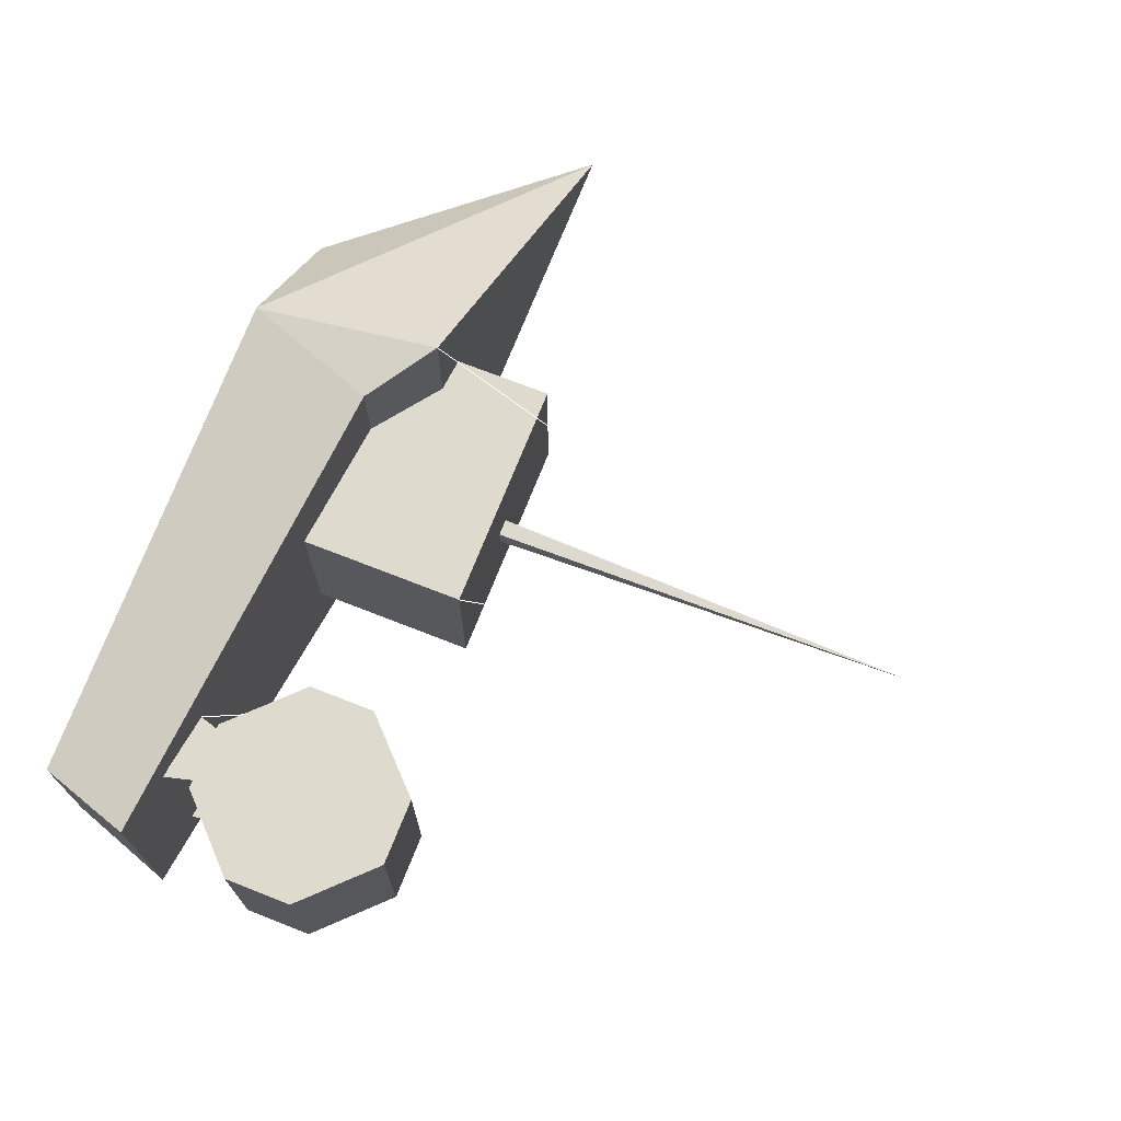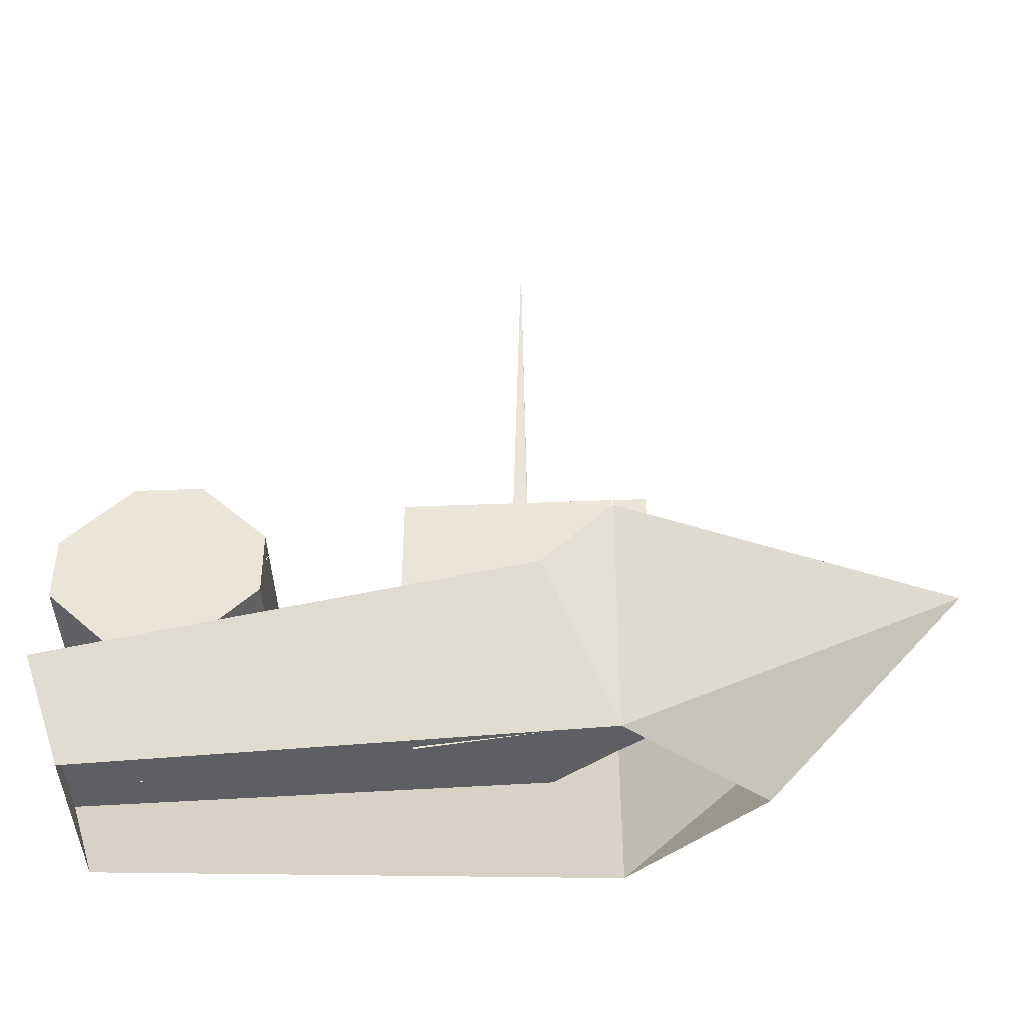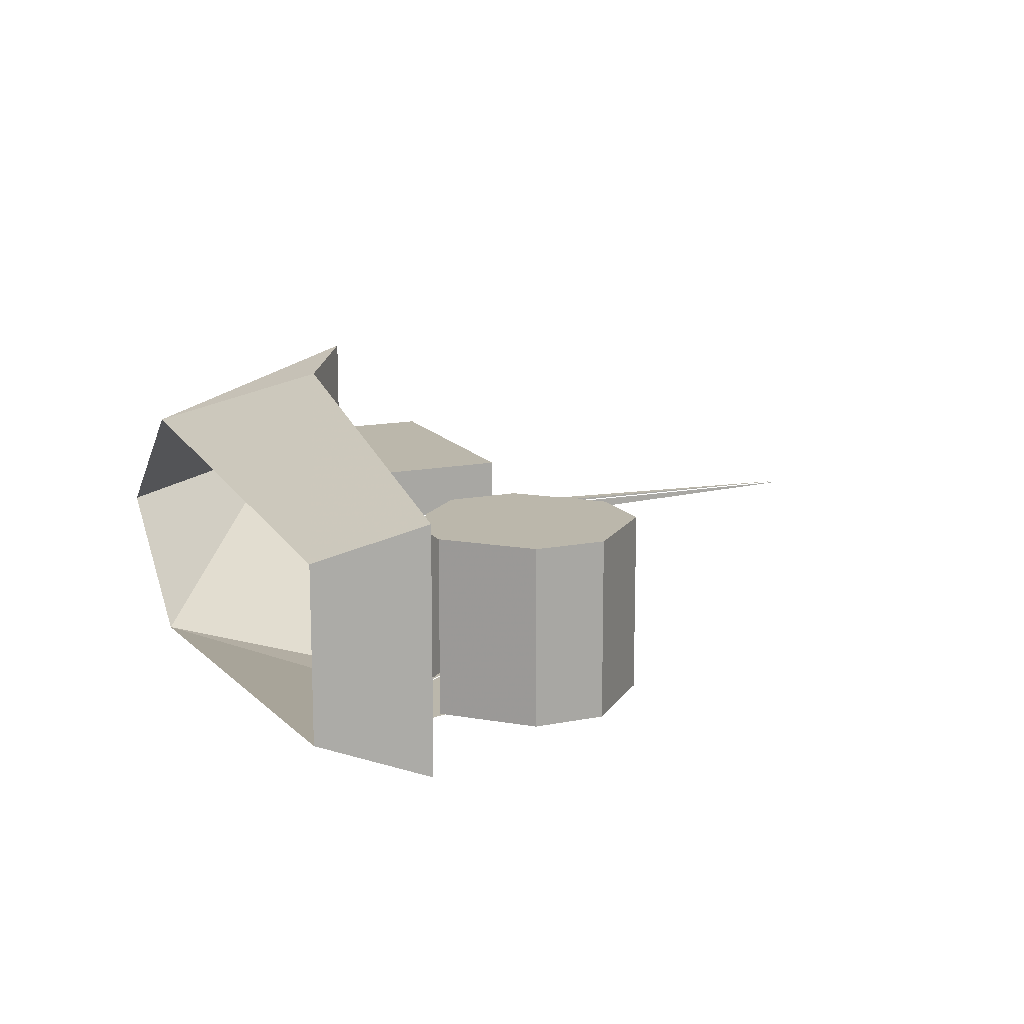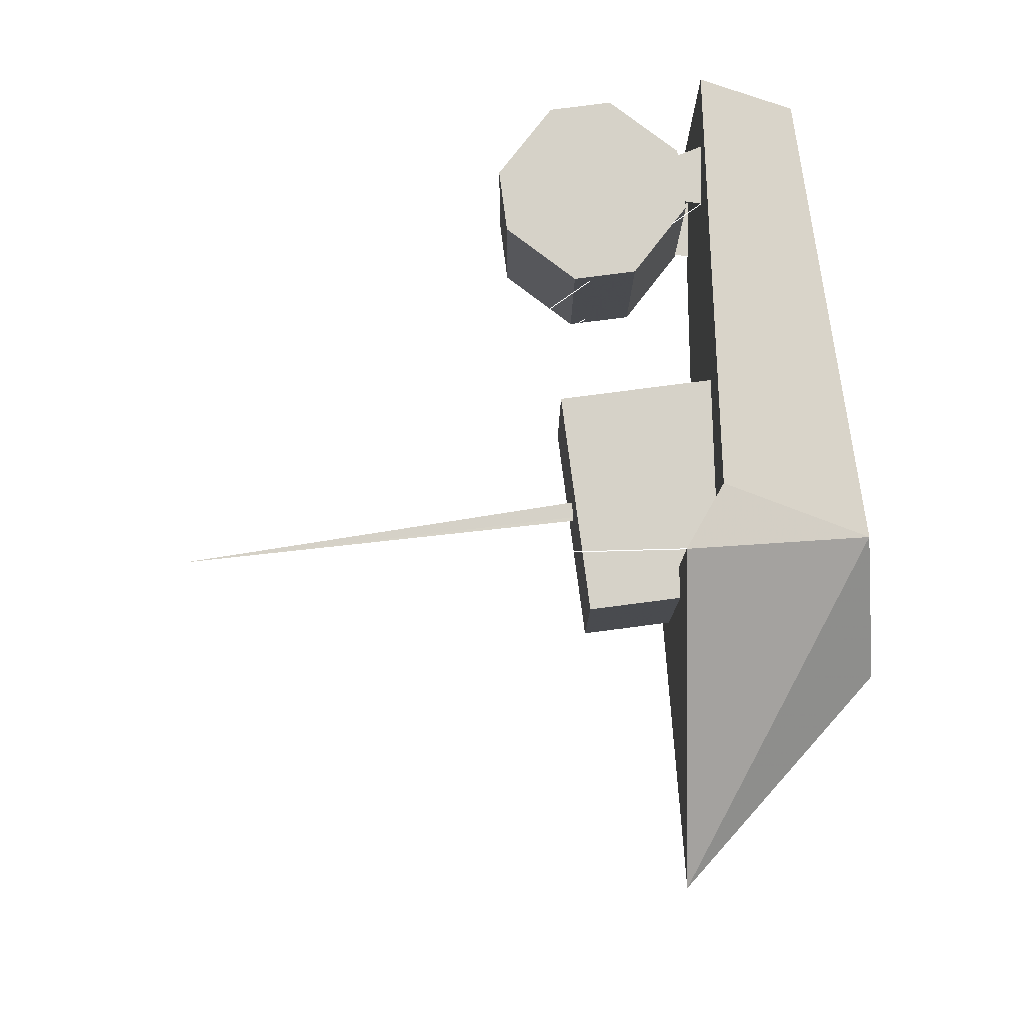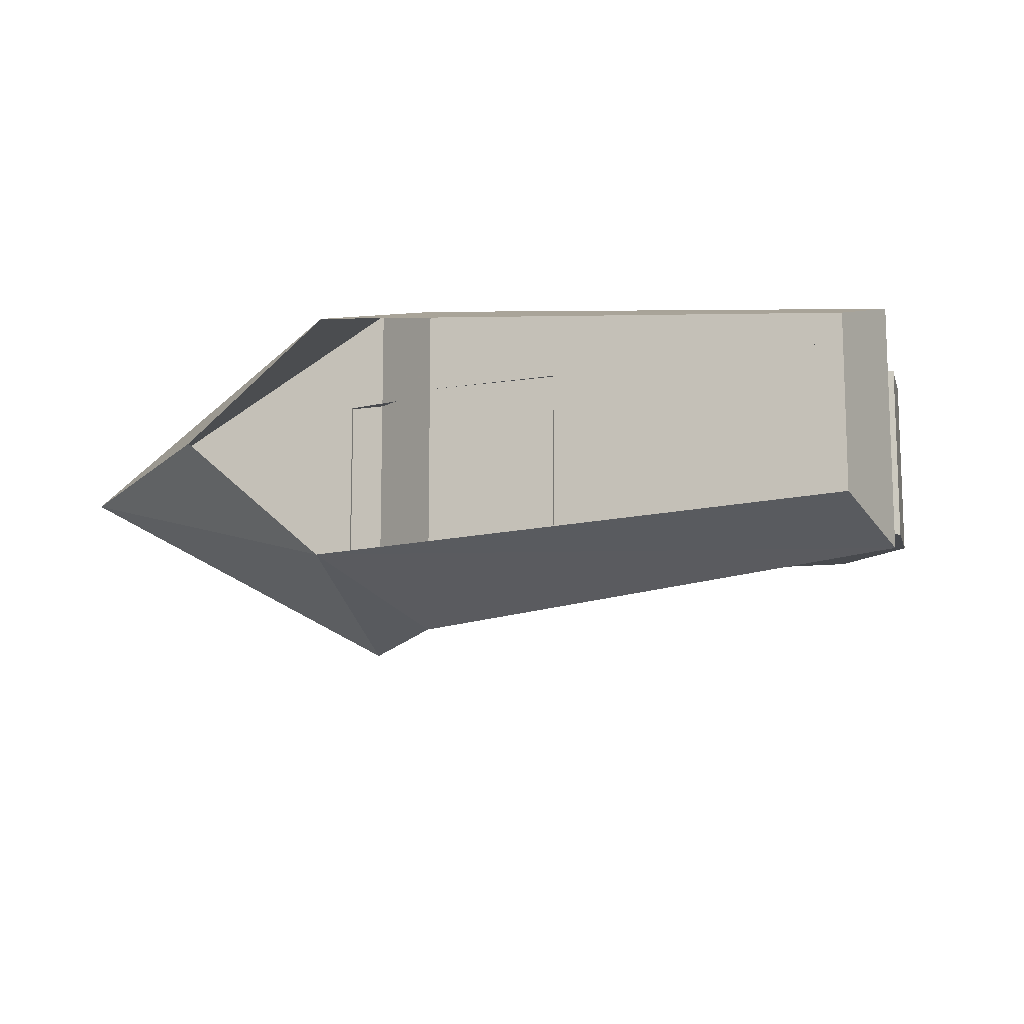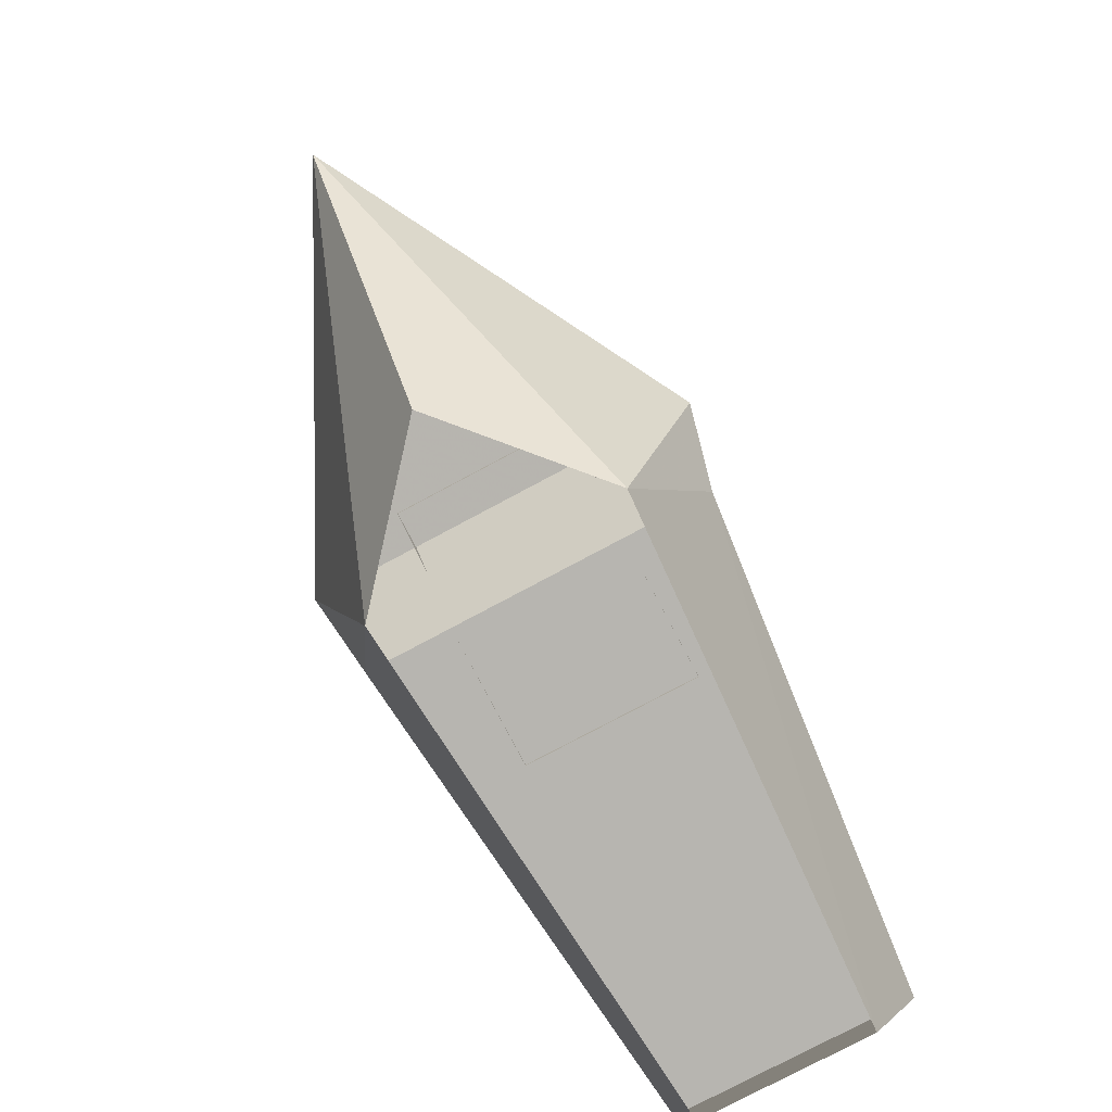
<metadata>
{"format":"obj","ext":"obj","renderer":"f3d","projection":"perspective","resolution":1024,"background":"white","views":[{"elev":71.3,"azim":111.5,"up":"+Z"},{"elev":-43.1,"azim":-177.3,"up":"+Y"},{"elev":14.2,"azim":66.3,"up":"+Z"},{"elev":77.9,"azim":-97.4,"up":"+Z"},{"elev":-12.8,"azim":13.9,"up":"+Z"},{"elev":-76.3,"azim":-61.7,"up":"+Y"}]}
</metadata>
<code>
o 35
v -260 140 0
v -60 120 -110
v -60 0 -70
v -140 0 0
v -60 0 70
v -60 120 110
v -20 90 -100
v -20 90 100
v 260 60 -70
v 240 0 -50
v 240 0 50
v 260 60 70
v 140 120 -50
v 140 160 -50
v 180 200 -50
v 220 200 -50
v 260 160 -50
v 260 120 -50
v 220 80 -50
v 180 80 -50
v 180 70 -53
v 200 140 -53
v 220 64 -53
v 140 160 50
v 140 120 50
v 180 80 50
v 220 80 50
v 260 120 50
v 260 160 50
v 220 200 50
v 180 200 50
v 220 64 53
v 200 140 53
v 180 70 53
v 60 180 50
v 60 80 50
v 60 80 -50
v 60 180 -50
v -80 120 -50
v -80 180 -50
v -60 140 -53
v -60 160 -53
v -40 160 -53
v -40 140 -53
v -20 140 -53
v -20 160 -53
v 0 160 -53
v 0 140 -53
v 20 140 -53
v 20 160 -53
v 40 160 -53
v 40 140 -53
v -60 120 -50
v -20 90 -50
v -80 180 50
v -80 120 50
v -40 140 53
v -40 160 53
v -60 160 53
v -60 140 53
v 0 140 53
v 0 160 53
v -20 160 53
v -20 140 53
v 40 140 53
v 40 160 53
v 20 160 53
v 20 140 53
v -83 140 30
v -83 160 30
v -83 160 -30
v -83 140 -30
v -60 120 50
v -20 90 50
v -10 180 -6
v -6 440 0
v 0 180 -6
v 0 180 6
v -10 180 6
l 1 76
l 2 76
l 6 76
l 76 21
l 76 34
l 76 38
l 76 35
f 1 2 3 4
f 5 6 1 4
f 3 2 7
f 5 8 6
f 3 7 9 10
f 11 12 8 5
f 10 9 12 11
f 7 2 6 8
f 2 1 6
f 13 14 15 16 17 18 19 20
f 21 22 23
f 24 25 26 27 28 29 30 31
f 32 33 34
f 15 31 30 16
f 17 16 30 29
f 18 17 29 28
f 19 18 28 27
f 14 24 31 15
f 13 25 24 14
f 26 25 13 20
f 9 7 8 12
f 35 36 37 38
f 39 40 38 37
f 41 42 43 44
f 45 46 47 48
f 49 50 51 52
f 53 37 54
f 36 35 55 56
f 57 58 59 60
f 61 62 63 64
f 65 66 67 68
f 56 55 40 39
f 69 70 71 72
f 36 73 74
f 38 40 55 35
f 75 76 77
f 77 76 78
f 78 76 79
f 79 76 77

</code>
